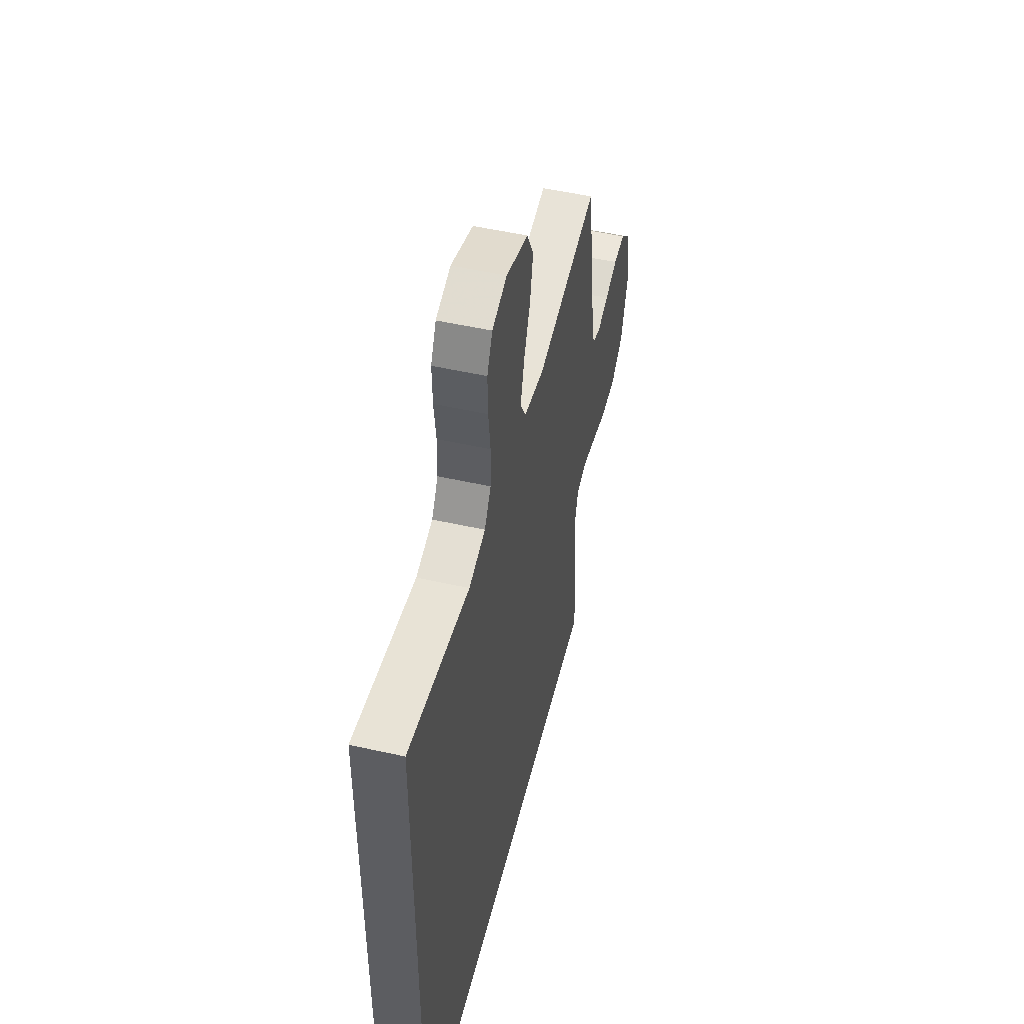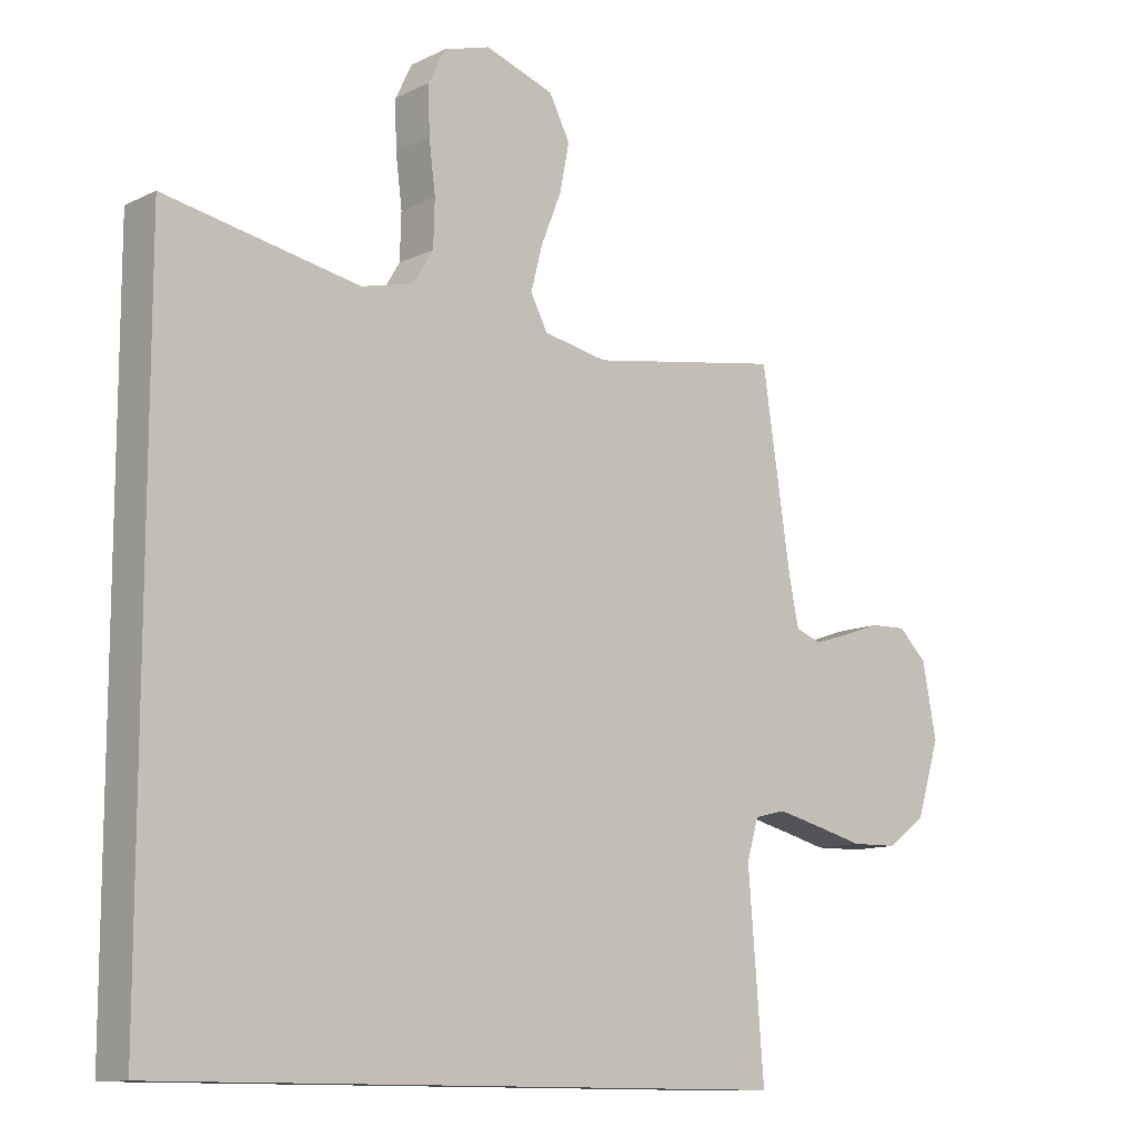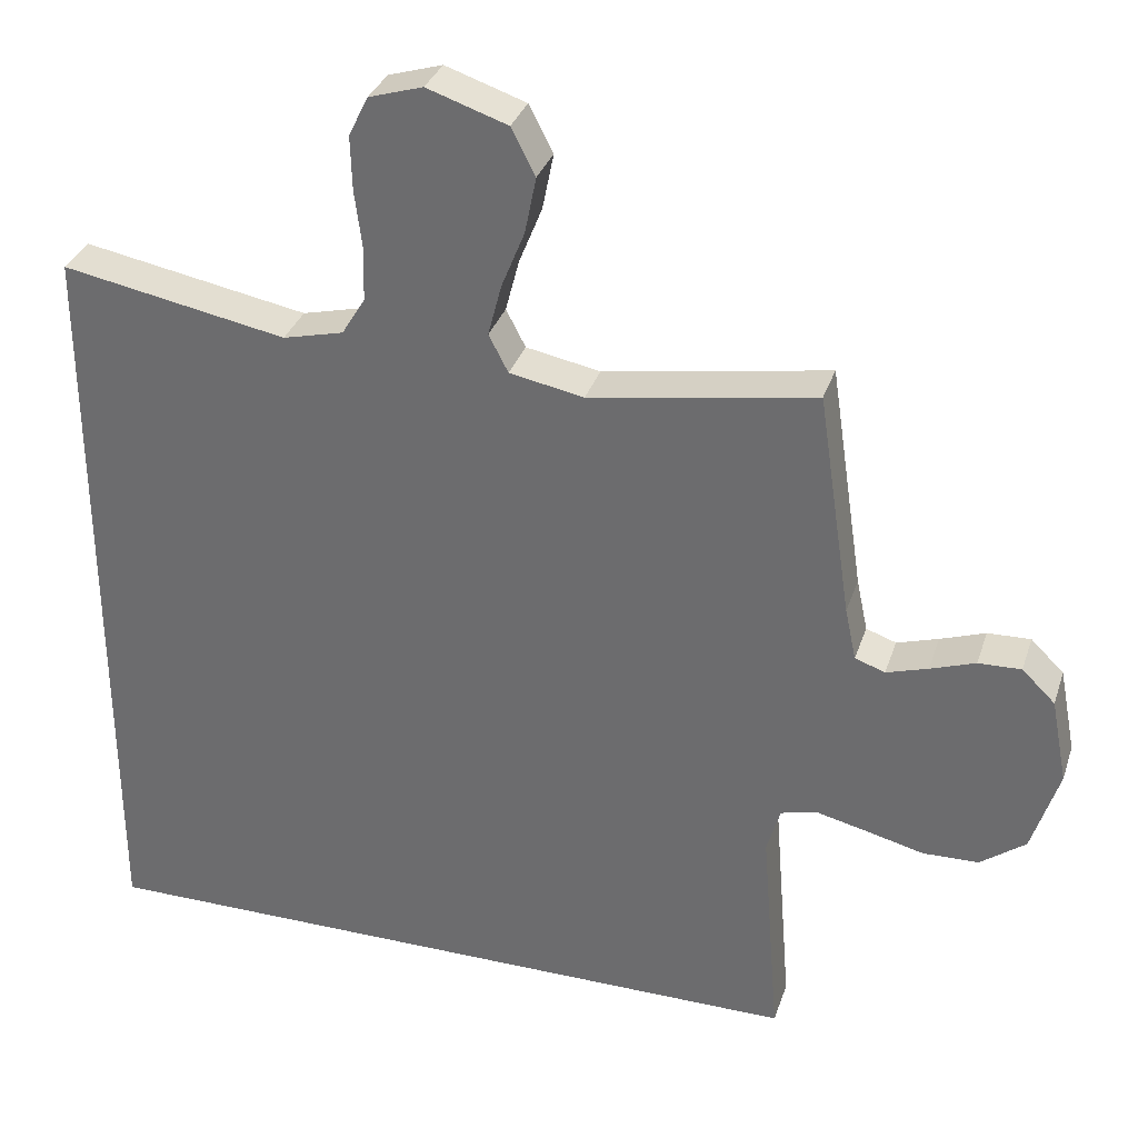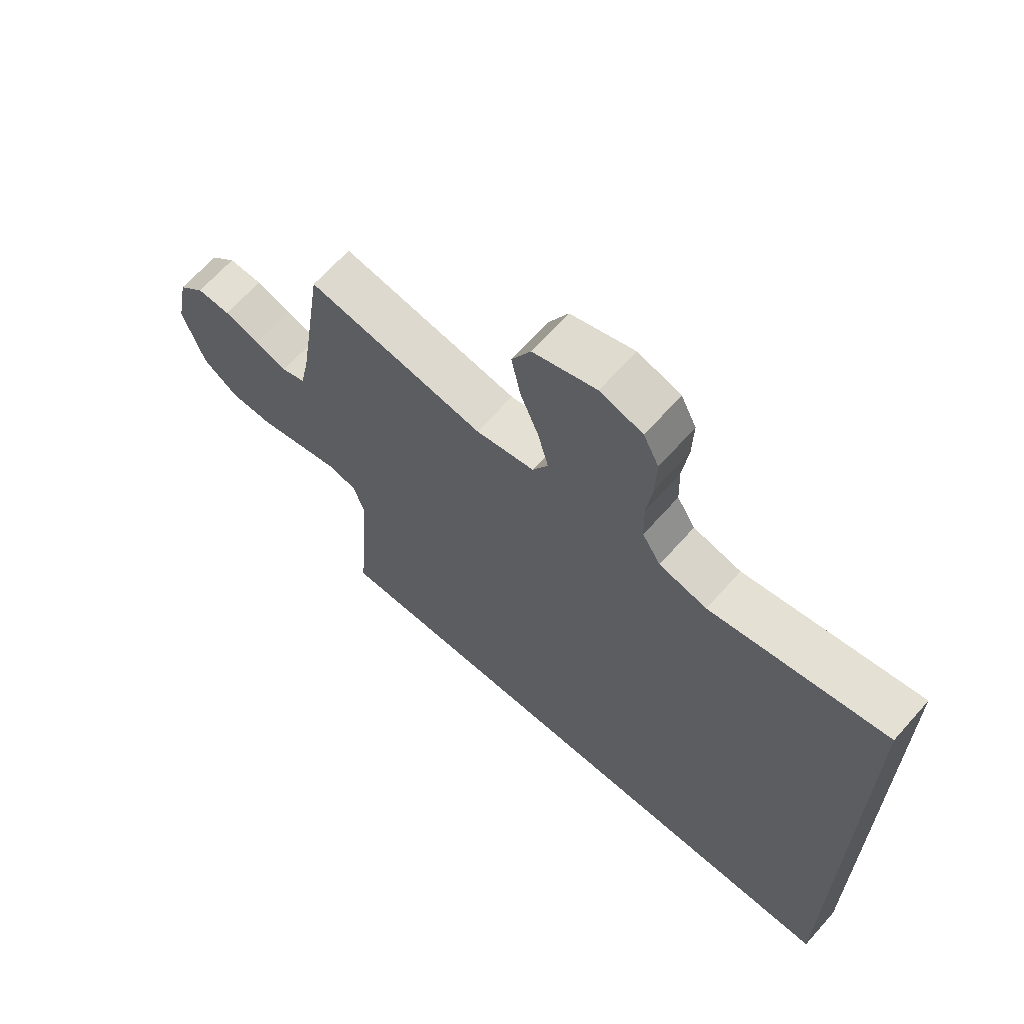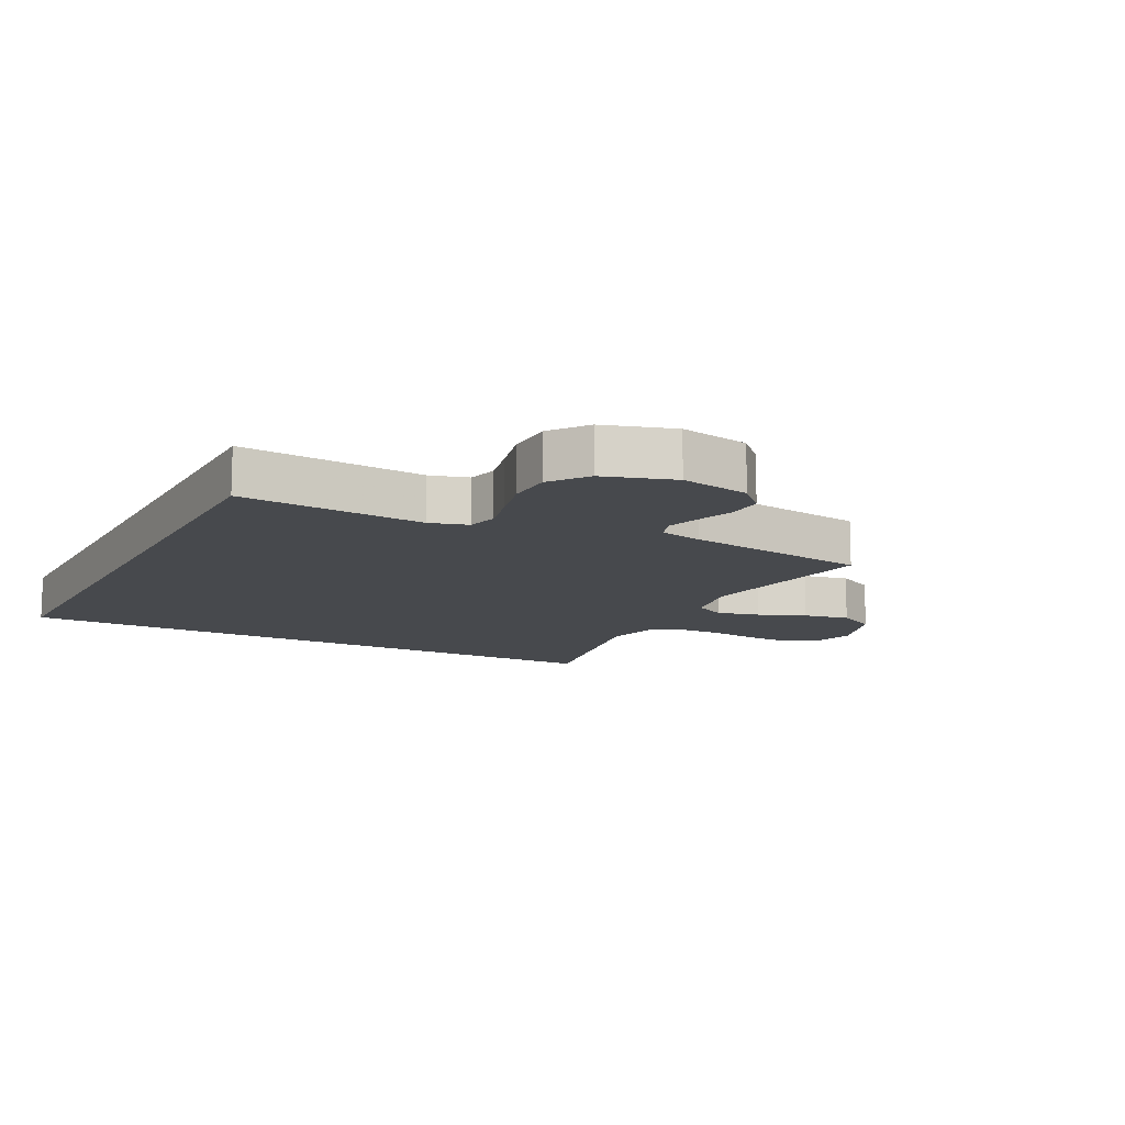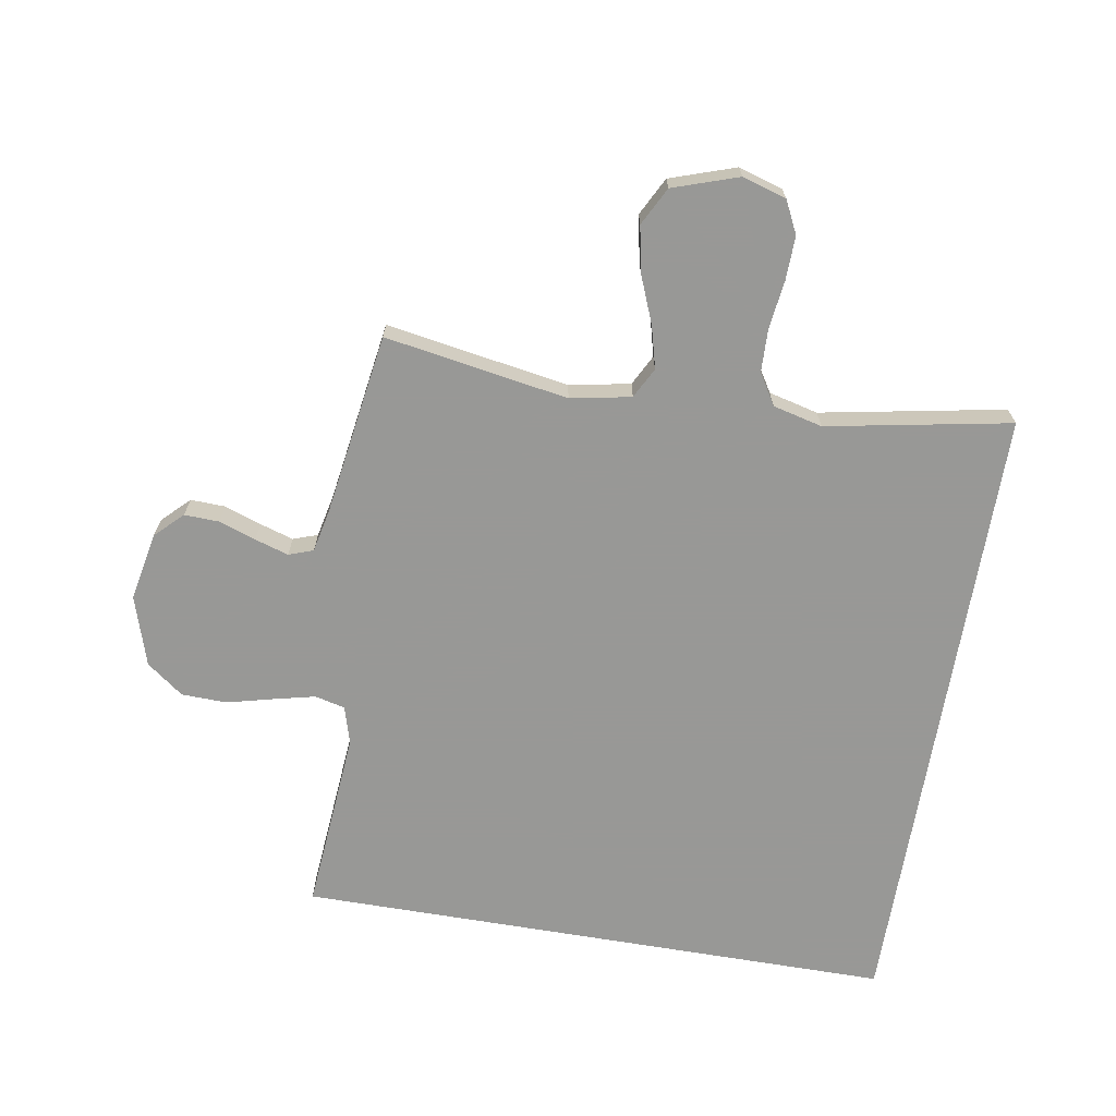
<metadata>
{"format":"obj","ext":"obj","renderer":"f3d","projection":"perspective","resolution":1024,"background":"white","views":[{"elev":51.2,"azim":103.8,"up":"+Z"},{"elev":-11.5,"azim":139.2,"up":"+Z"},{"elev":32.9,"azim":-162.9,"up":"+Z"},{"elev":66.1,"azim":41.6,"up":"+Z"},{"elev":-12.3,"azim":-117.5,"up":"+Y"},{"elev":-68.5,"azim":-9.6,"up":"+Y"}]}
</metadata>
<code>
v 0.5 0.07 -0.5
v -0.481 0.07 -0.5
v -0.457 0.07 -0.2
v -0.475 0.07 -0.138
v -0.524 0.07 -0.126
v -0.592 0.07 -0.142
v -0.668 0.07 -0.161
v -0.742 0.07 -0.159
v -0.802 0.07 -0.114
v -0.838 0.07 0
v -0.816 0.07 0.113
v -0.772 0.07 0.156
v -0.715 0.07 0.154
v -0.655 0.07 0.133
v -0.6 0.07 0.116
v -0.56 0.07 0.13
v -0.545 0.07 0.2
v -0.5 0.07 0.5
v -0.2 0.07 0.45
v -0.101 0.07 0.469
v -0.075 0.07 0.519
v -0.093 0.07 0.588
v -0.124 0.07 0.665
v -0.139 0.07 0.74
v -0.107 0.07 0.802
v 0 0.07 0.838
v 0.072 0.07 0.816
v 0.098 0.07 0.763
v 0.096 0.07 0.691
v 0.086 0.07 0.613
v 0.088 0.07 0.542
v 0.119 0.07 0.491
v 0.2 0.07 0.471
v 0.5 0.07 0.527
v 0.5 0 -0.5
v -0.481 0 -0.5
v -0.457 0 -0.2
v -0.475 0 -0.138
v -0.524 0 -0.126
v -0.592 0 -0.142
v -0.668 0 -0.161
v -0.742 0 -0.159
v -0.802 0 -0.114
v -0.838 0 0
v -0.816 0 0.113
v -0.772 0 0.156
v -0.715 0 0.154
v -0.655 0 0.133
v -0.6 0 0.116
v -0.56 0 0.13
v -0.545 0 0.2
v -0.5 0 0.5
v -0.2 0 0.45
v -0.101 0 0.469
v -0.075 0 0.519
v -0.093 0 0.588
v -0.124 0 0.665
v -0.139 0 0.74
v -0.107 0 0.802
v 0 0 0.838
v 0.072 0 0.816
v 0.098 0 0.763
v 0.096 0 0.691
v 0.086 0 0.613
v 0.088 0 0.542
v 0.119 0 0.491
v 0.2 0 0.471
v 0.5 0 0.527
f 1 2 3
f 34 1 3
f 33 34 3
f 32 33 3 4
f 31 32 4 5
f 30 31 5 6
f 28 29 30
f 27 28 30
f 26 27 30
f 25 26 30
f 24 25 30
f 23 24 30
f 22 23 30
f 21 22 30
f 20 21 30
f 7 8 9
f 6 7 9
f 30 6 9
f 20 30 9
f 19 20 9
f 17 18 19
f 16 17 19
f 16 19 9
f 15 16 9 10
f 10 11 12
f 15 10 12
f 14 15 12
f 12 13 14
f 37 36 35
f 37 35 68
f 37 68 67
f 38 37 67 66
f 39 38 66 65
f 40 39 65 64
f 64 63 62
f 64 62 61
f 64 61 60
f 64 60 59
f 64 59 58
f 64 58 57
f 64 57 56
f 64 56 55
f 64 55 54
f 43 42 41
f 43 41 40
f 43 40 64
f 43 64 54
f 43 54 53
f 53 52 51
f 53 51 50
f 43 53 50
f 44 43 50 49
f 46 45 44
f 46 44 49
f 46 49 48
f 48 47 46
f 1 35 36 2
f 2 36 37 3
f 3 37 38 4
f 4 38 39 5
f 5 39 40 6
f 6 40 41 7
f 7 41 42 8
f 8 42 43 9
f 9 43 44 10
f 10 44 45 11
f 11 45 46 12
f 12 46 47 13
f 13 47 48 14
f 14 48 49 15
f 15 49 50 16
f 16 50 51 17
f 17 51 52 18
f 18 52 53 19
f 19 53 54 20
f 20 54 55 21
f 21 55 56 22
f 22 56 57 23
f 23 57 58 24
f 24 58 59 25
f 25 59 60 26
f 26 60 61 27
f 27 61 62 28
f 28 62 63 29
f 29 63 64 30
f 30 64 65 31
f 31 65 66 32
f 32 66 67 33
f 33 67 68 34
f 34 68 35 1

</code>
